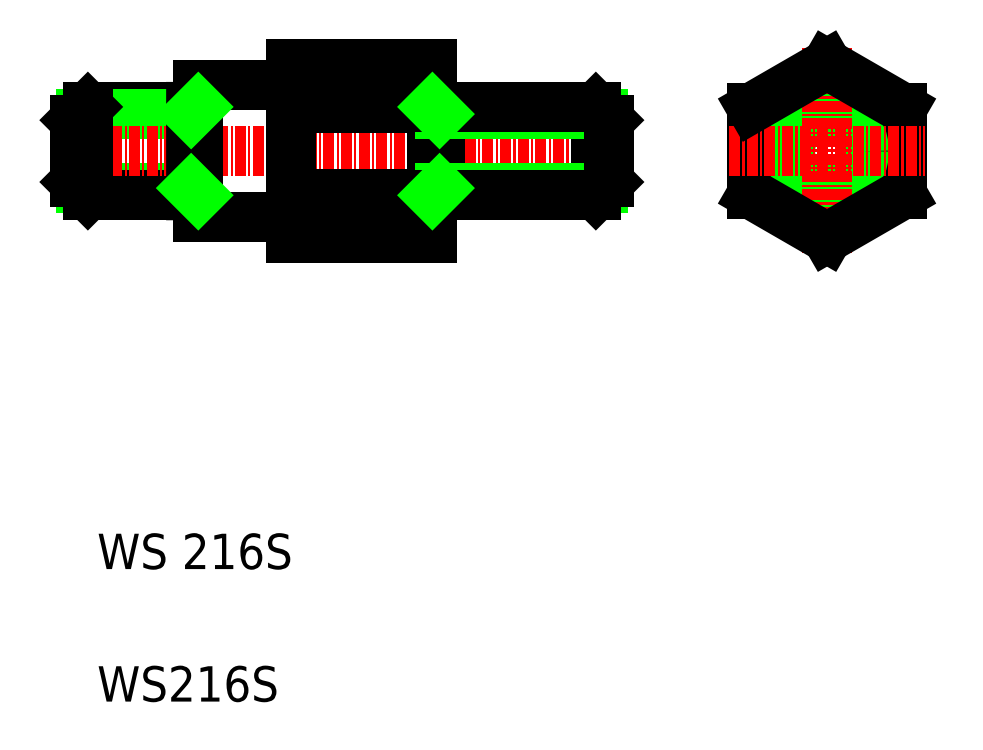
<metadata>
{"format":"dxf","ext":"dxf","renderer":"ezdxf+matplotlib","layout":"modelspace","background":"white","min_lineweight":24,"dpi":150}
</metadata>
<code>
0
SECTION
2
ENTITIES
0
LINE
8
0
10
208.6
20
196.7
30
0
11
196.1
21
196.7
31
0
0
LINE
8
0
10
207.8
20
195.9
30
0
11
195.3
21
195.9
31
0
0
LINE
8
0
10
207.8
20
187.5
30
0
11
195.3
21
187.5
31
0
0
LINE
8
0
10
208.6
20
186.7
30
0
11
196.1
21
186.7
31
0
0
LINE
8
CENTER
10
192.7
20
191.7
30
0
11
257.3
21
191.7
31
0
0
TEXT
8
0
10
197.1
20
144.4
30
0
40
4
1
WS 216S
0
TEXT
8
0
10
197.1
20
129.4
30
0
40
4
1
WS216S
0
LINE
8
0
10
196.1
20
186.7
30
0
11
194.6
21
188.2
31
0
0
LINE
8
0
10
196.1
20
186.7
30
0
11
196.1
21
196.7
31
0
0
LINE
8
0
10
194.6
20
188.2
30
0
11
194.6
21
195.2
31
0
0
LINE
8
0
10
196.1
20
196.7
30
0
11
194.6
21
195.2
31
0
0
LINE
8
0
10
235.1
20
196.6
30
0
11
219.1
21
196.6
31
0
0
LINE
8
0
10
235.1
20
201.5
30
0
11
219.1
21
201.5
31
0
0
LINE
8
0
10
235.1
20
181.9
30
0
11
219.1
21
181.9
31
0
0
LINE
8
0
10
235.1
20
186.8
30
0
11
219.1
21
186.8
31
0
0
LINE
8
0
10
219.1
20
201.5
30
0
11
219.1
21
181.9
31
0
0
LINE
8
0
10
208.6
20
199.2
30
0
11
208.6
21
184.2
31
0
0
LINE
8
0
10
207.8
20
196.7
30
0
11
207.8
21
186.7
31
0
0
LINE
8
0
10
208.6
20
184.2
30
0
11
219.1
21
184.2
31
0
0
LINE
8
0
10
208.6
20
186.7
30
0
11
207.8
21
187.5
31
0
0
LINE
8
0
10
208.6
20
199.2
30
0
11
219.1
21
199.2
31
0
0
LINE
8
0
10
208.6
20
196.7
30
0
11
207.8
21
195.9
31
0
0
LINE
8
0
10
253.6
20
186.7
30
0
11
255.1
21
188.2
31
0
0
LINE
8
0
10
253.6
20
196.7
30
0
11
253.6
21
186.7
31
0
0
LINE
8
0
10
235.1
20
201.5
30
0
11
235.1
21
181.9
31
0
0
LINE
8
0
10
235.9
20
196.7
30
0
11
235.9
21
186.7
31
0
0
LINE
8
0
10
235.9
20
187.5
30
0
11
254.4
21
187.5
31
0
0
LINE
8
0
10
235.1
20
186.7
30
0
11
253.6
21
186.7
31
0
0
LINE
8
0
10
235.1
20
186.7
30
0
11
235.9
21
187.5
31
0
0
LINE
8
0
10
235.9
20
195.9
30
0
11
254.4
21
195.9
31
0
0
LINE
8
0
10
235.1
20
196.7
30
0
11
253.6
21
196.7
31
0
0
LINE
8
0
10
235.1
20
191.7
30
0
11
235.1
21
191.7
31
0
0
LINE
8
0
10
235.1
20
196.6
30
0
11
235.1
21
196.6
31
0
0
LINE
8
0
10
235.1
20
196.7
30
0
11
235.9
21
195.9
31
0
0
LINE
8
0
10
255.1
20
195.2
30
0
11
255.1
21
188.2
31
0
0
LINE
8
0
10
253.6
20
196.7
30
0
11
255.1
21
195.2
31
0
0
CIRCLE
8
0
10
279.8
20
191.7
30
0
40
5
0
LINE
8
0
10
288.3
20
196.6
30
0
11
288.3
21
186.8
31
0
0
LINE
8
0
10
271.3
20
196.6
30
0
11
271.3
21
186.8
31
0
0
CIRCLE
8
0
10
279.8
20
191.7
30
0
40
4.188
0
LINE
8
CENTER
10
279.8
20
203.4
30
0
11
279.8
21
180.1
31
0
0
LINE
8
0
10
279.8
20
181.9
30
0
11
288.3
21
186.8
31
0
0
LINE
8
0
10
271.3
20
186.8
30
0
11
279.8
21
181.9
31
0
0
LINE
8
0
10
279.8
20
201.5
30
0
11
288.3
21
196.6
31
0
0
LINE
8
CENTER
10
268.7
20
191.7
30
0
11
290.9
21
191.7
31
0
0
LINE
8
0
10
271.3
20
196.6
30
0
11
279.8
21
201.5
31
0
0
ENDSEC
0
EOF

</code>
